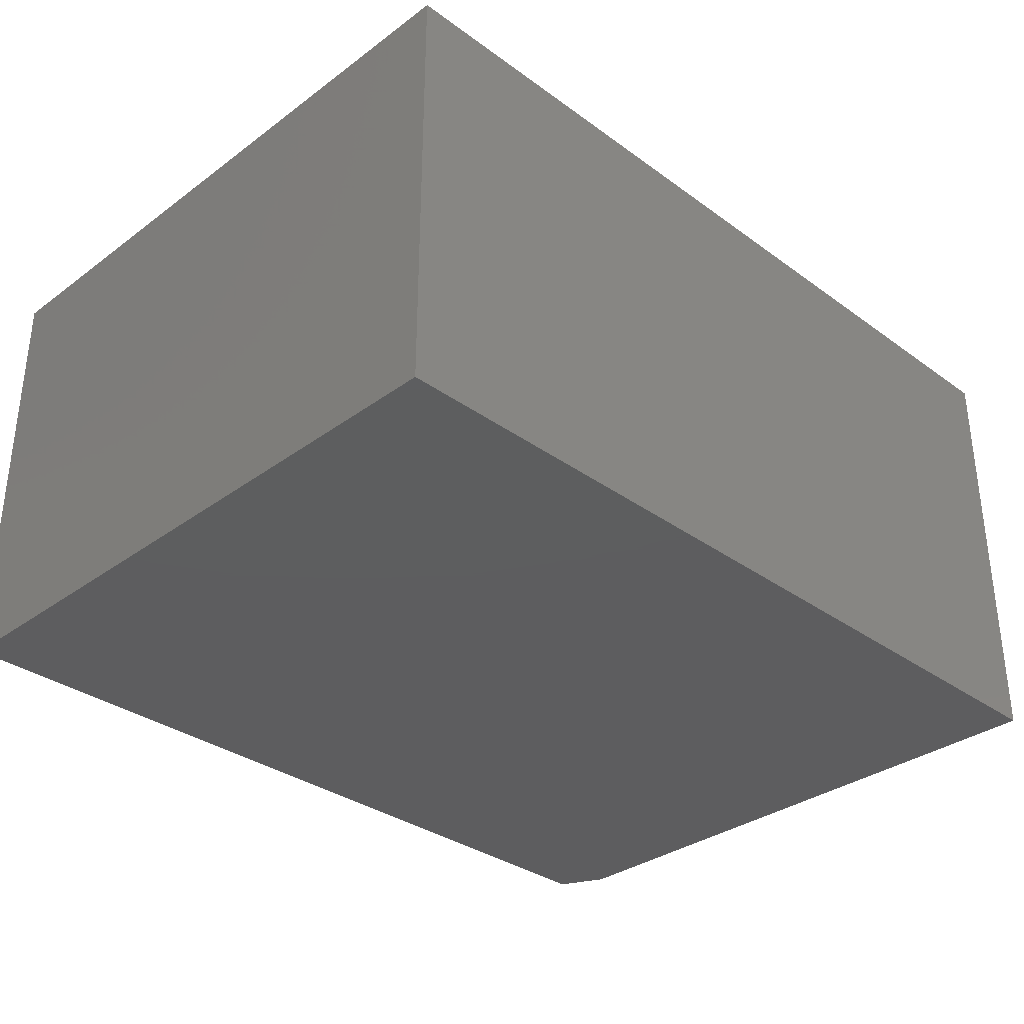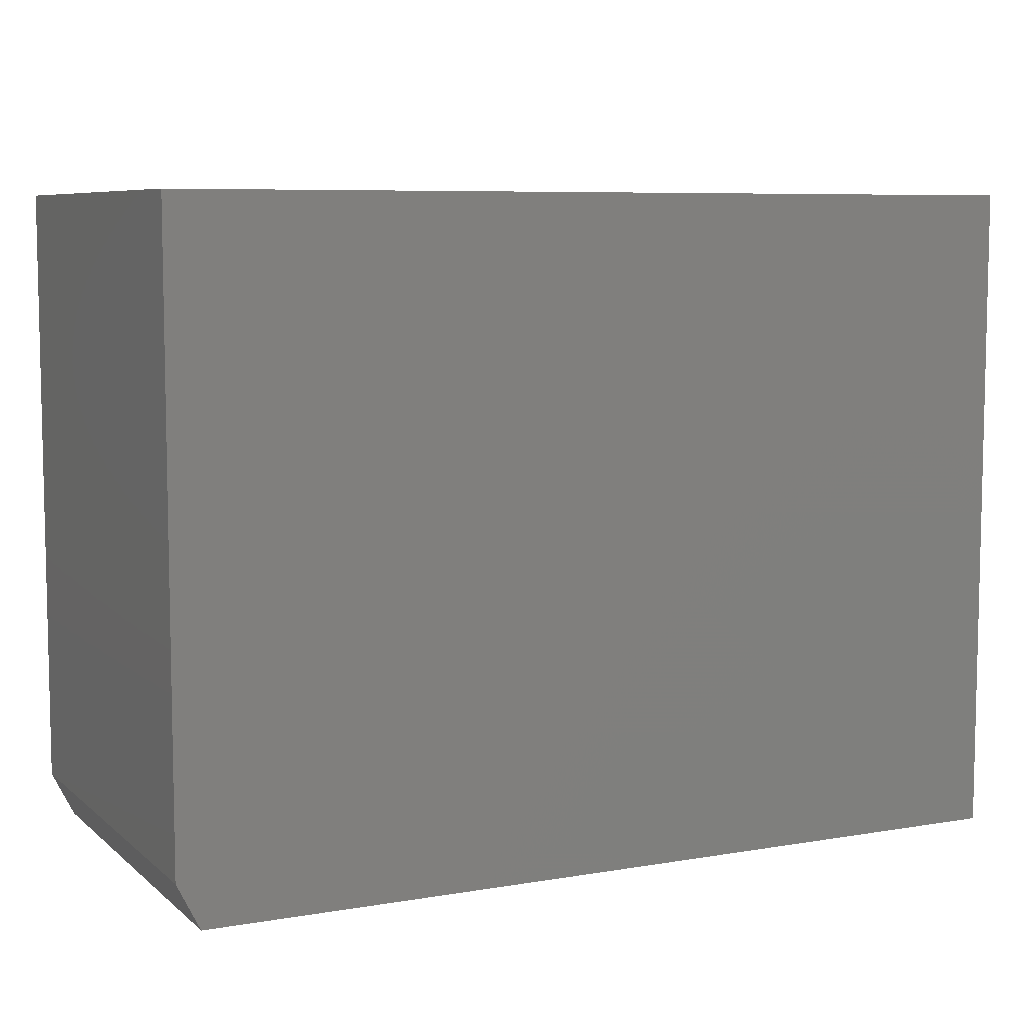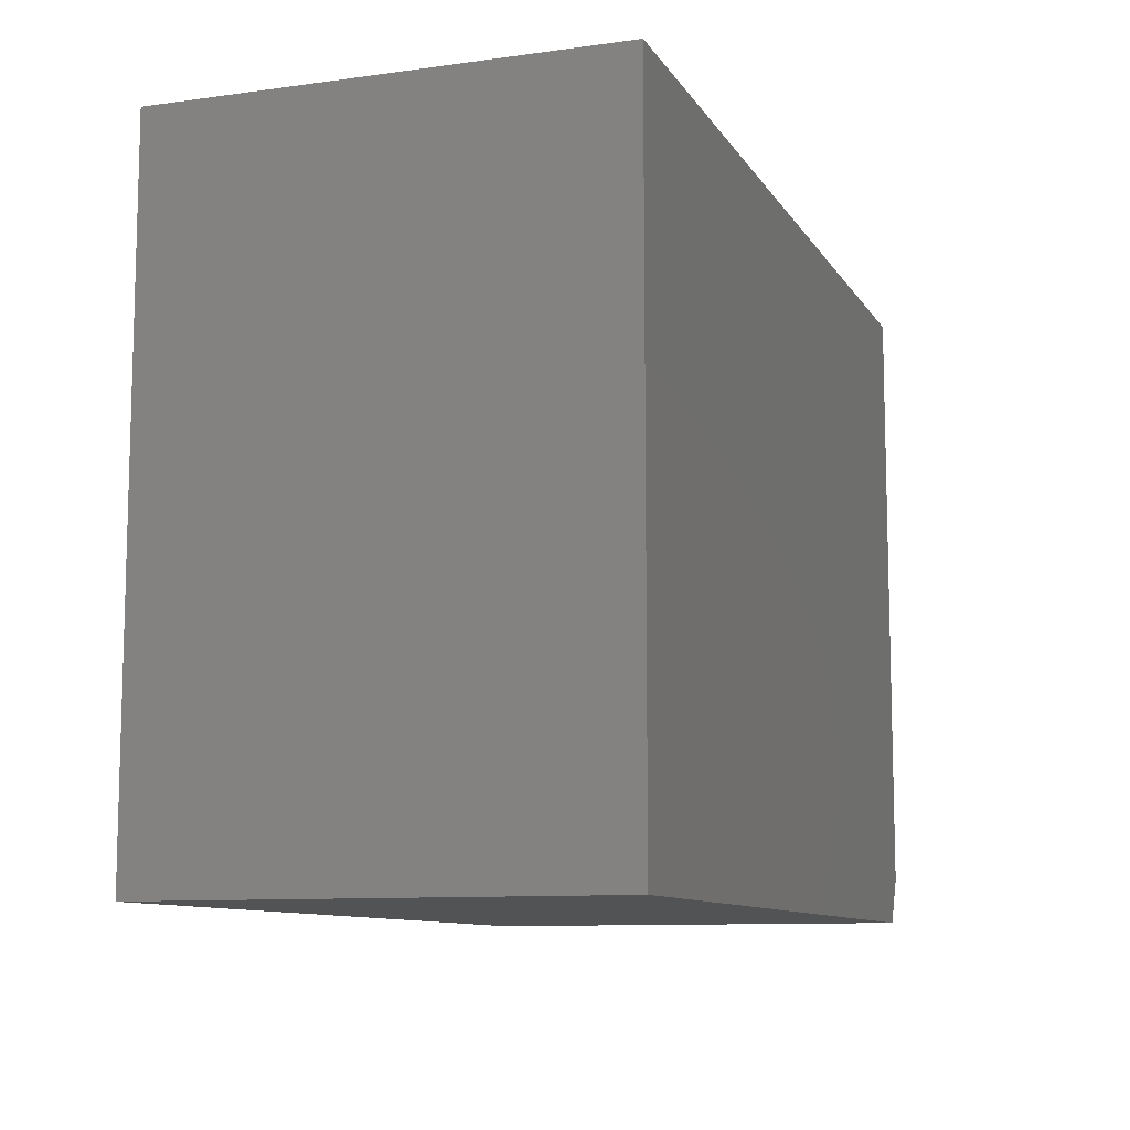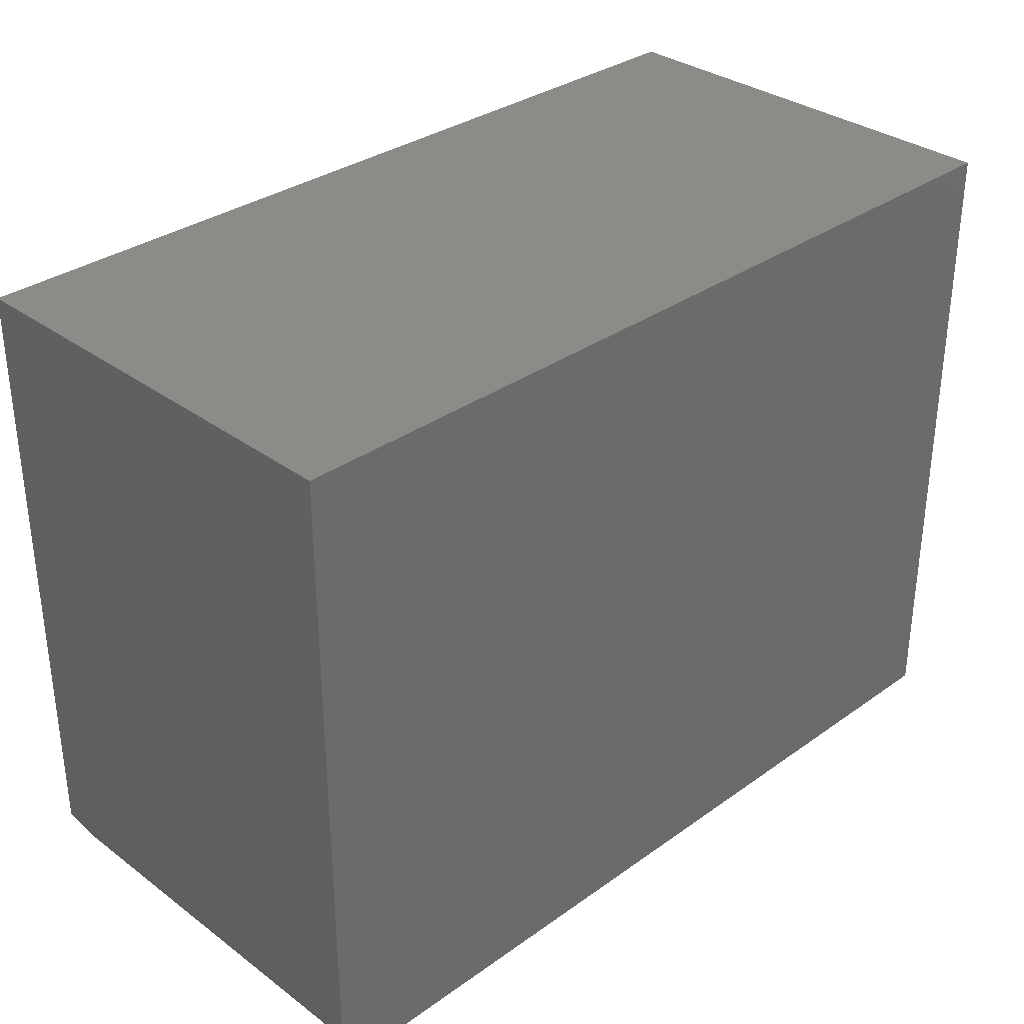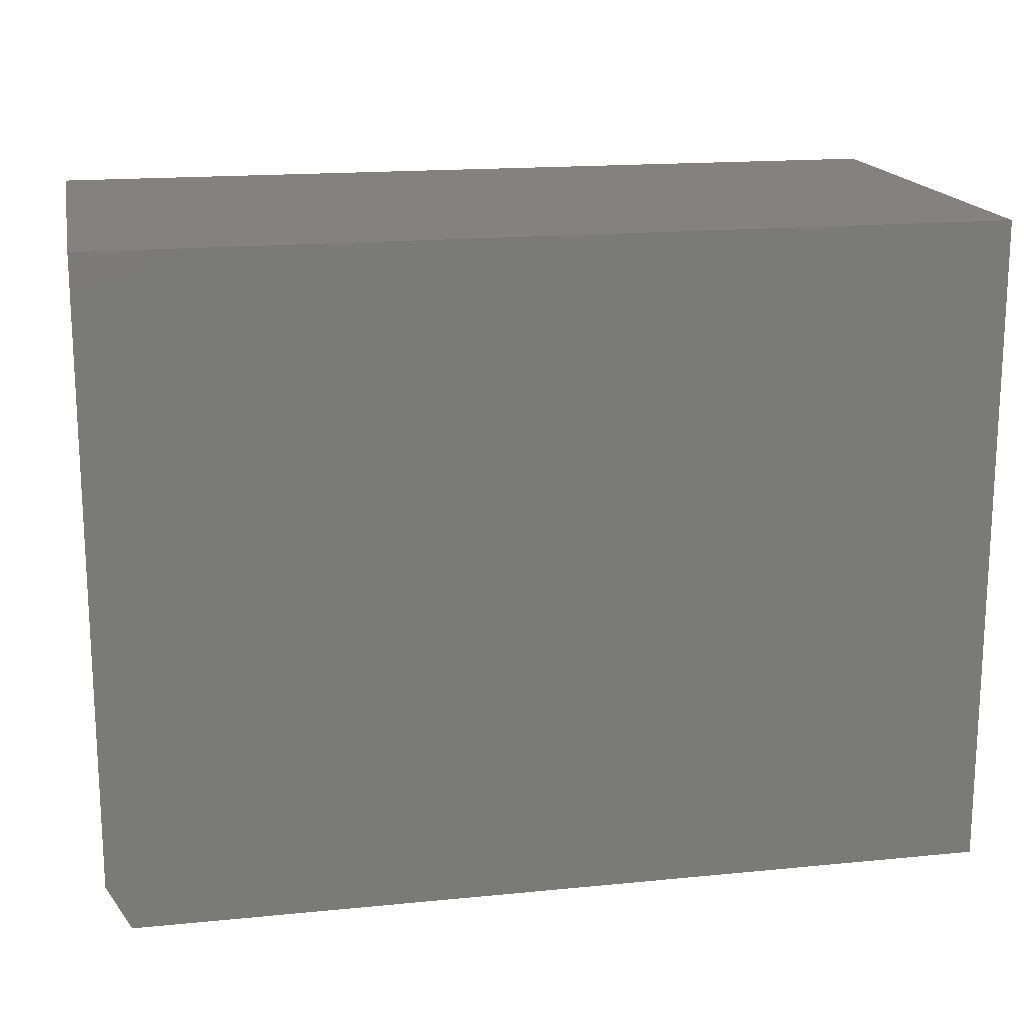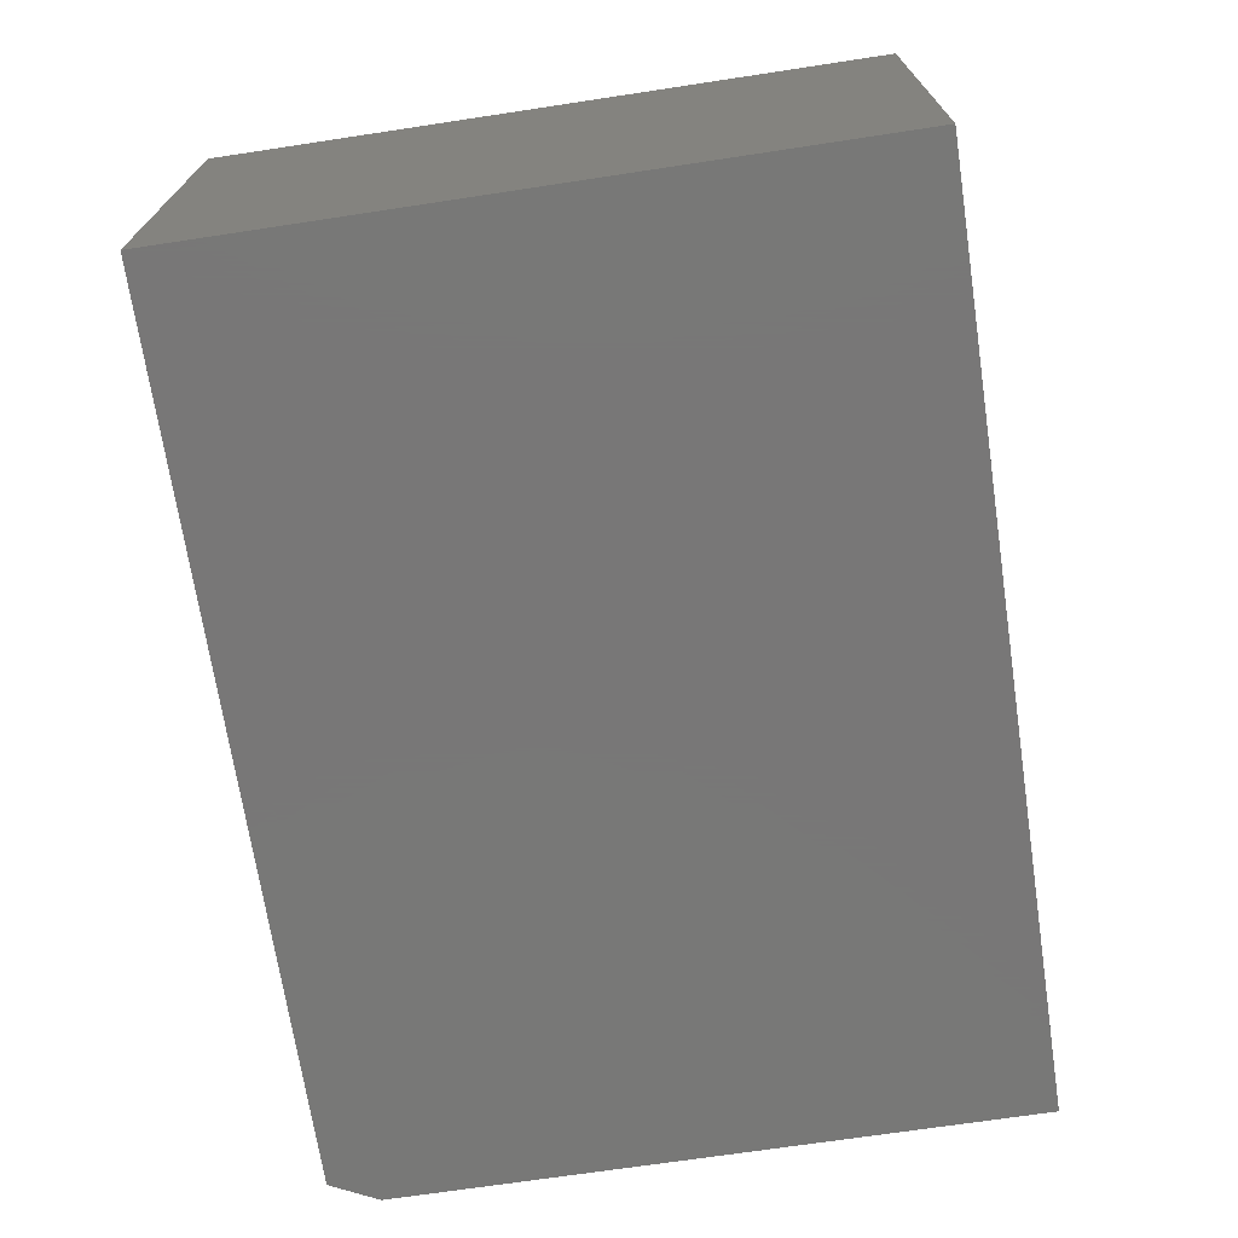
<metadata>
{"format":"stl","ext":"stl","renderer":"f3d","projection":"perspective","resolution":1024,"background":"white","views":[{"elev":-33.1,"azim":135.2,"up":"+Z"},{"elev":7.4,"azim":-26.0,"up":"+Y"},{"elev":-9.9,"azim":109.5,"up":"+Y"},{"elev":32.8,"azim":-44.5,"up":"+Y"},{"elev":16.9,"azim":-11.3,"up":"+Y"},{"elev":-70.3,"azim":98.6,"up":"+Z"}]}
</metadata>
<code>
# stl→obj: 10 verts, 16 faces
v 0.75 0.6132 0.75
v -0.75 0.6132 0.75
v 0.75 -0.5078 0.75
v -0.75 -0.4297 0.75
v -0.7109 -0.5078 0.75
v -0.7109 -0.5078 0
v -0.75 -0.4297 0
v 0.75 -0.5078 0
v -0.75 0.6132 0
v 0.75 0.6132 0
f 1 2 3
f 3 2 4
f 3 4 5
f 6 7 8
f 8 7 9
f 8 9 10
f 2 9 4
f 4 9 7
f 5 6 3
f 3 6 8
f 4 7 5
f 5 7 6
f 1 10 2
f 2 10 9
f 3 8 1
f 1 8 10

</code>
